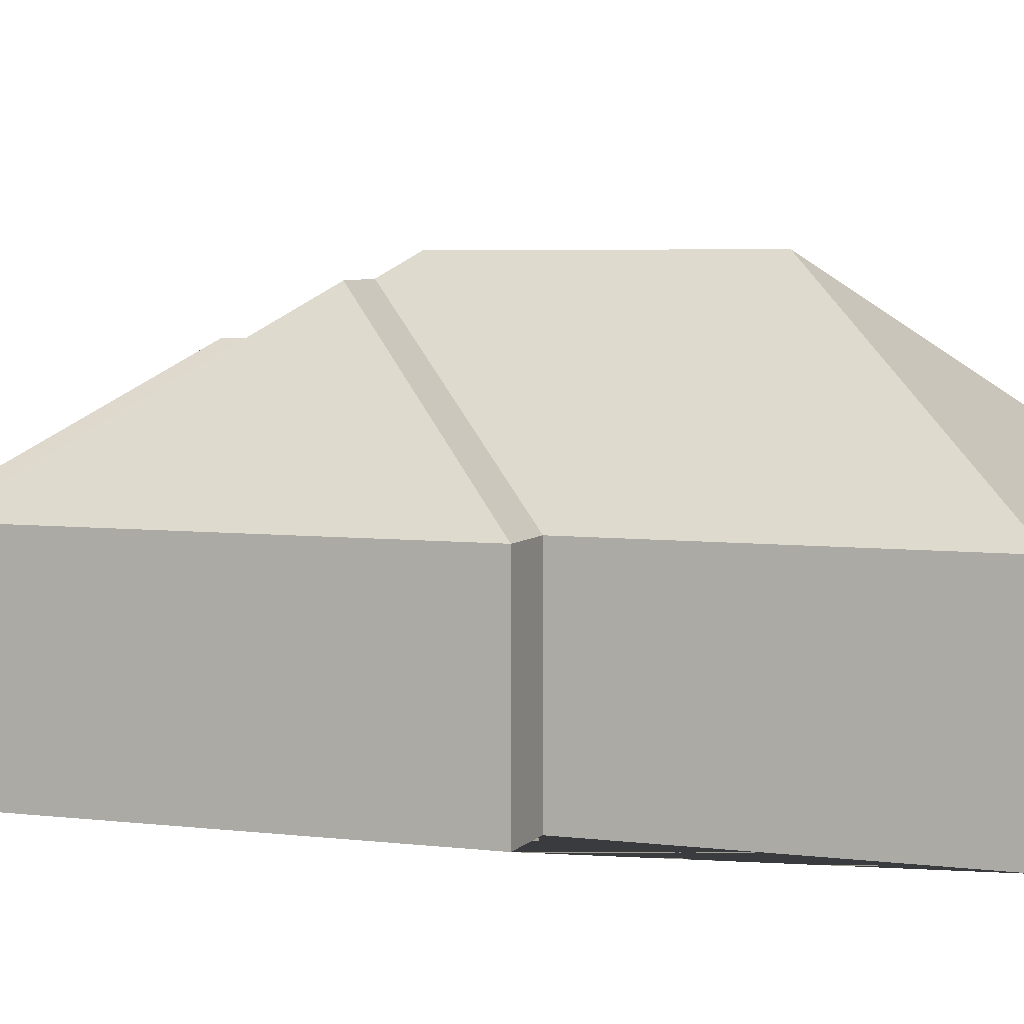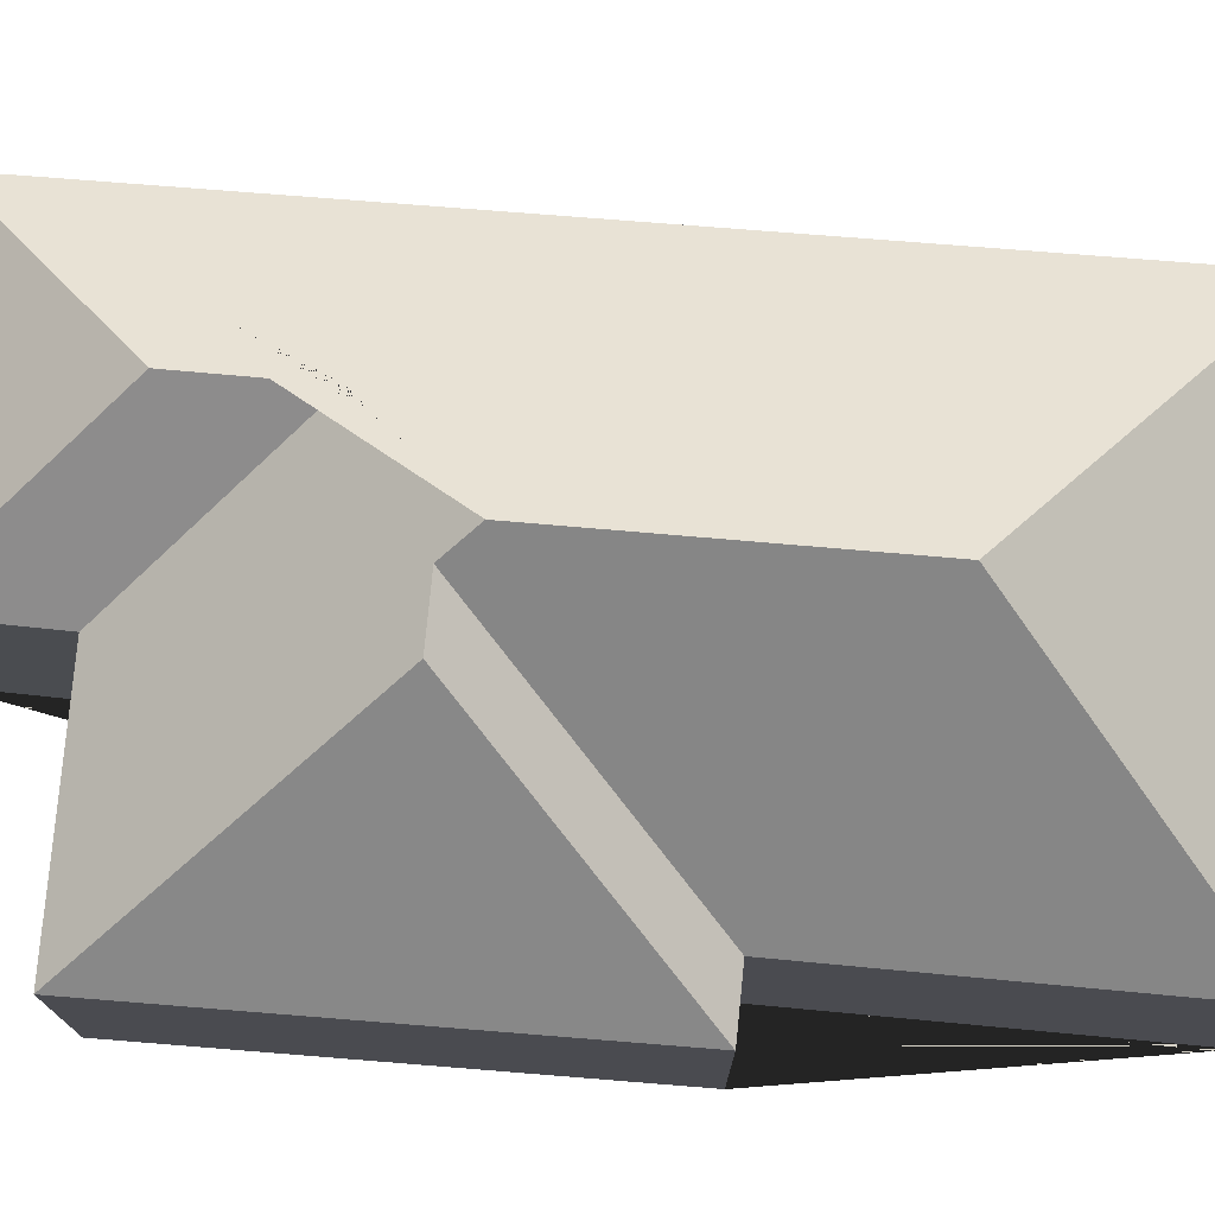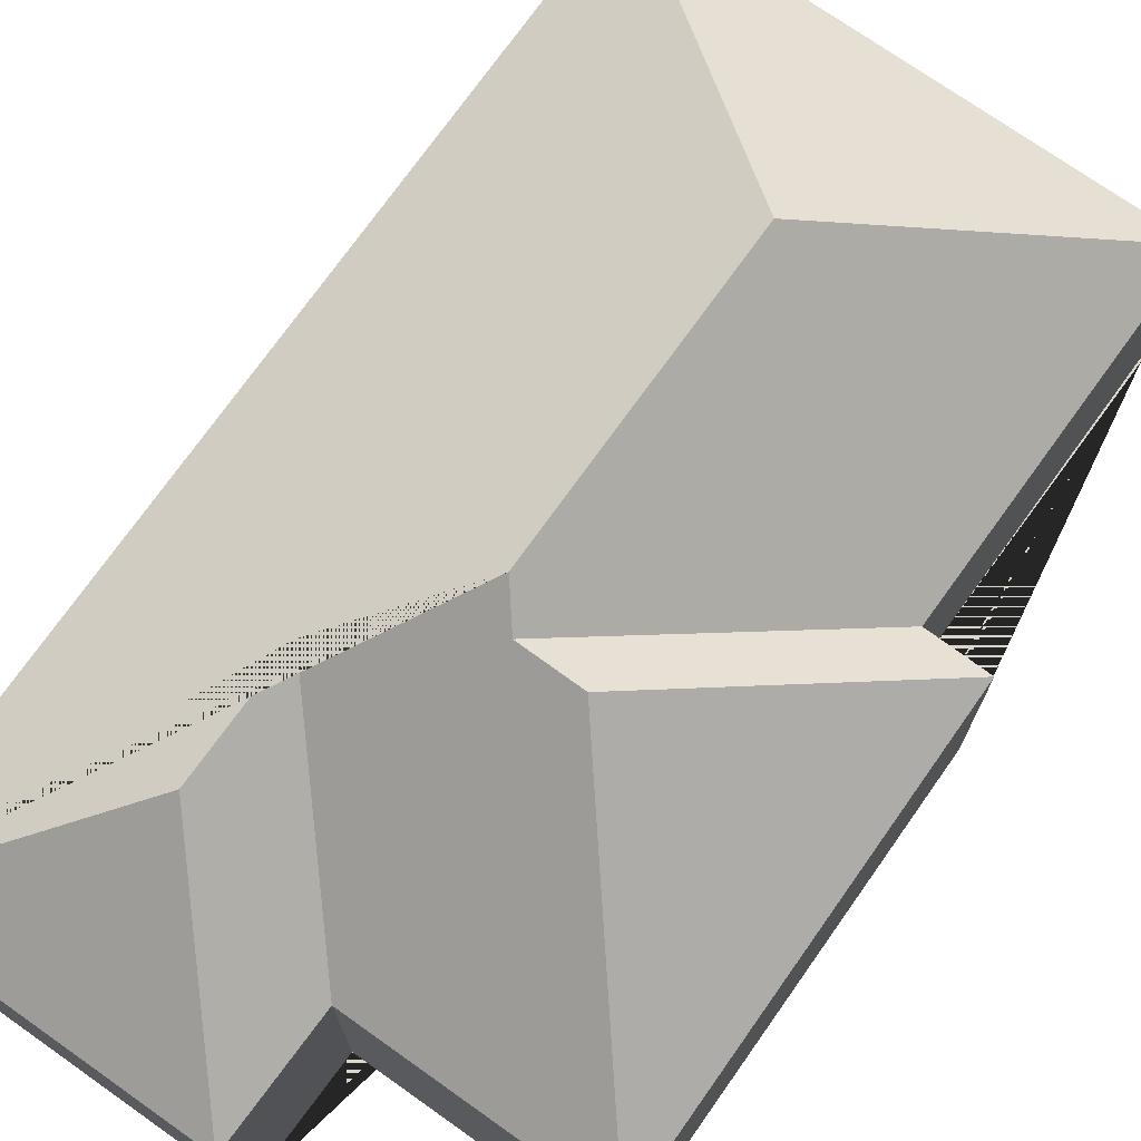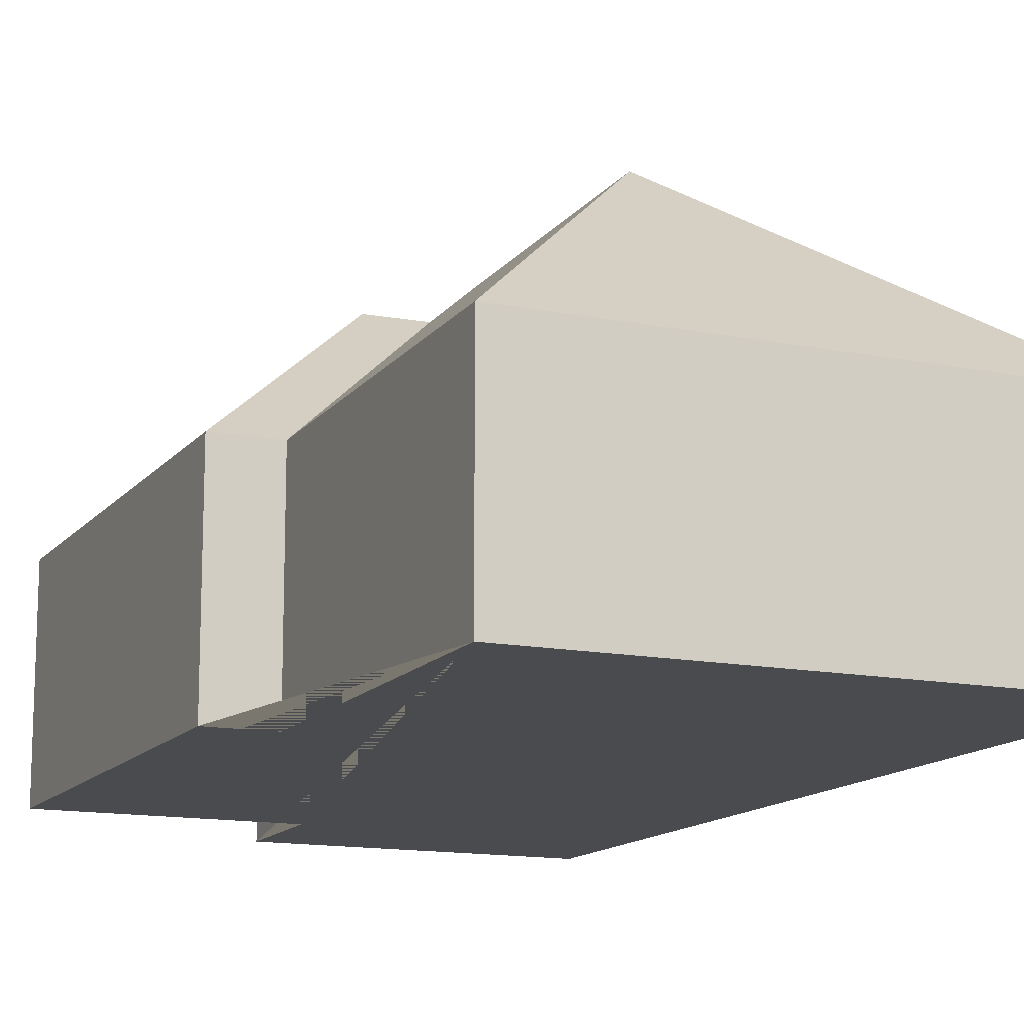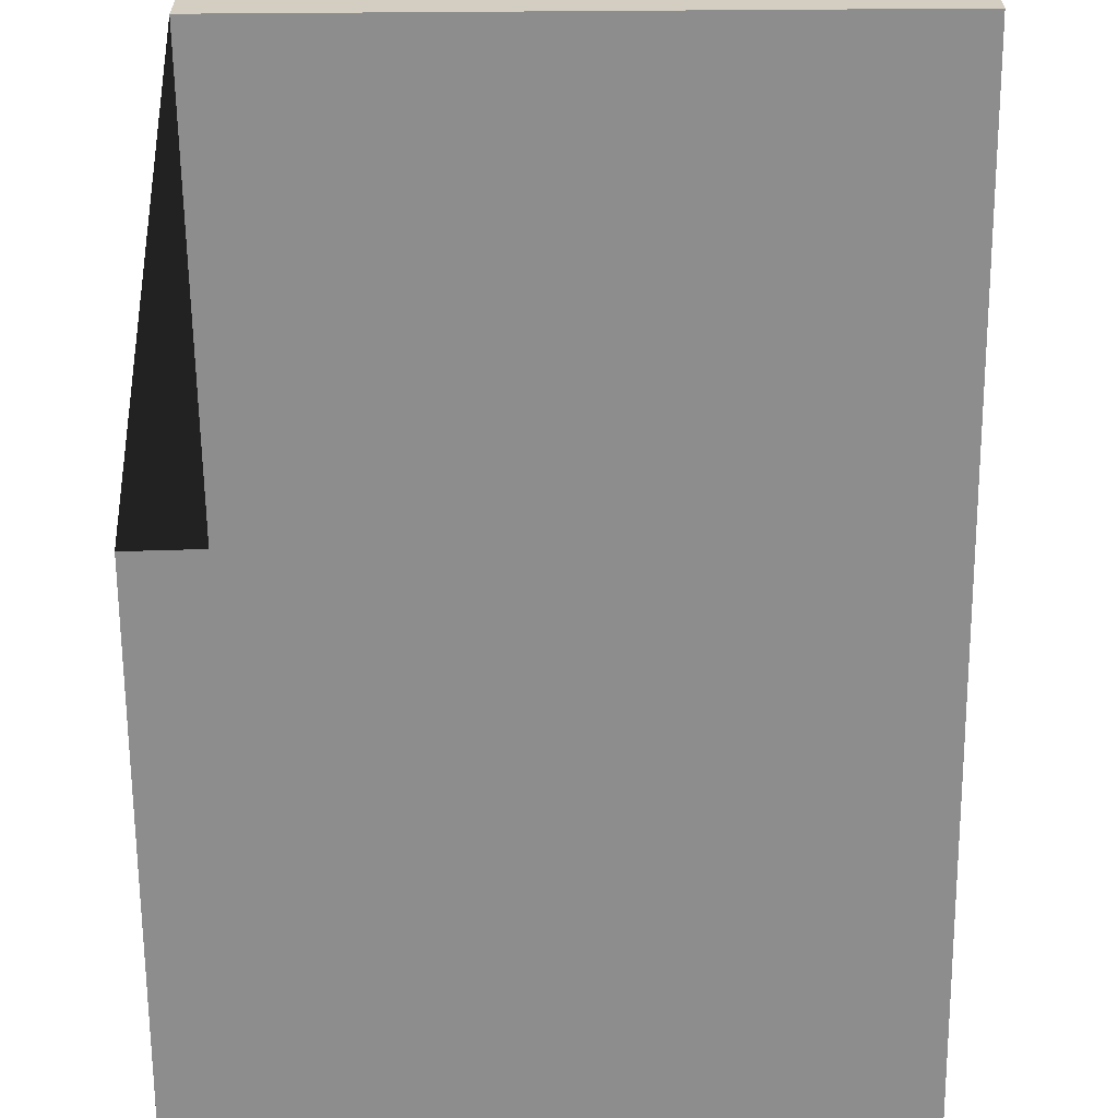
<metadata>
{"format":"obj","ext":"obj","renderer":"f3d","projection":"perspective","resolution":1024,"background":"white","views":[{"elev":5.4,"azim":107.6,"up":"+Y"},{"elev":75.5,"azim":91.9,"up":"+Y"},{"elev":73.2,"azim":32.5,"up":"+Y"},{"elev":-13.8,"azim":153.3,"up":"+Y"},{"elev":-64.6,"azim":177.7,"up":"+Y"}]}
</metadata>
<code>
o CG10_500_040060_0004
v 201.9 75 -341.5
v 26.02 75 -349.7
v 119.1 145 -262.3
v 215.9 75 -215.5
v 194.4 75 -217
v 113.5 144.4 -157.3
v 121.4 136.7 -146.3
v 142.4 136.5 -145
v 75.98 118.5 -123.5
v 73.38 118.1 -79.52
v 123.9 75 -61.15
v 208.4 75 -56.92
v 10.86 75 -21.99
v 120.8 75 -16.84
v 201.9 0 -341.5
v 26.02 0 -349.7
v 10.86 0 -21.99
v 120.8 0 -16.84
v 123.9 0 -61.15
v 208.4 0 -56.92
v 215.9 0 -215.5
v 194.4 0 -217
f 7 8 4 5
f 8 12 4
f 11 14 10 9
f 11 12 8 7 6 9
f 13 10 9 6 3 2
f 13 14 10
f 6 7 5 1 3
f 2 3 1
f 15 16 17 18 19 20 21 22
f 1 15 16 2
f 2 16 17 13
f 13 17 18 14
f 14 18 19 11
f 11 19 20 12
f 12 20 21 4
f 4 21 22 5
f 5 22 15 1

</code>
